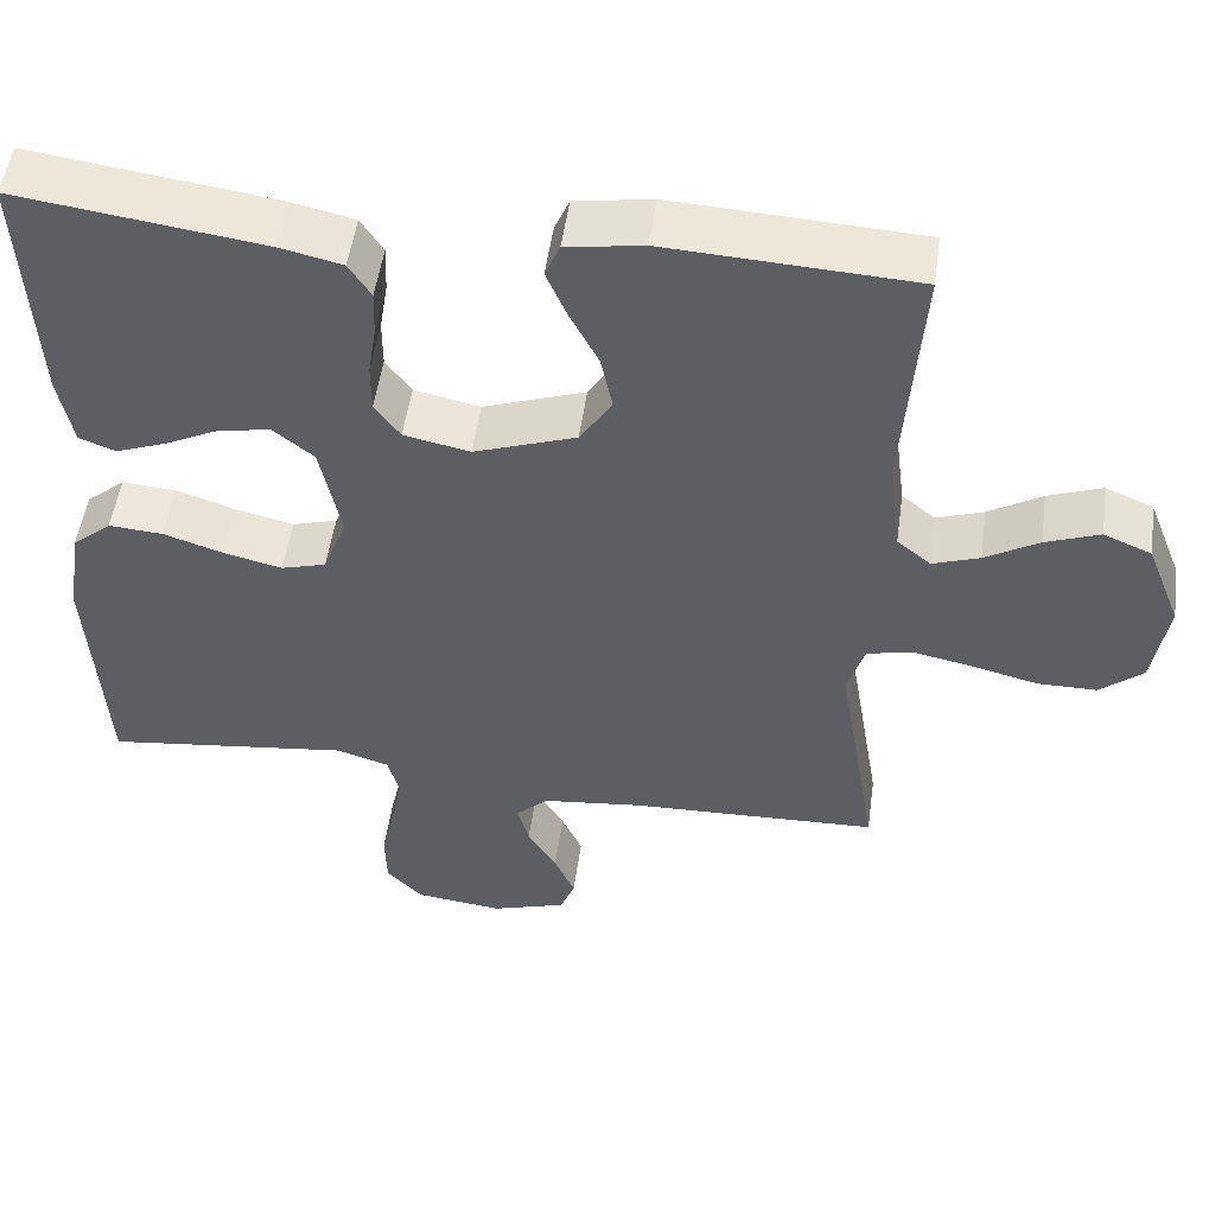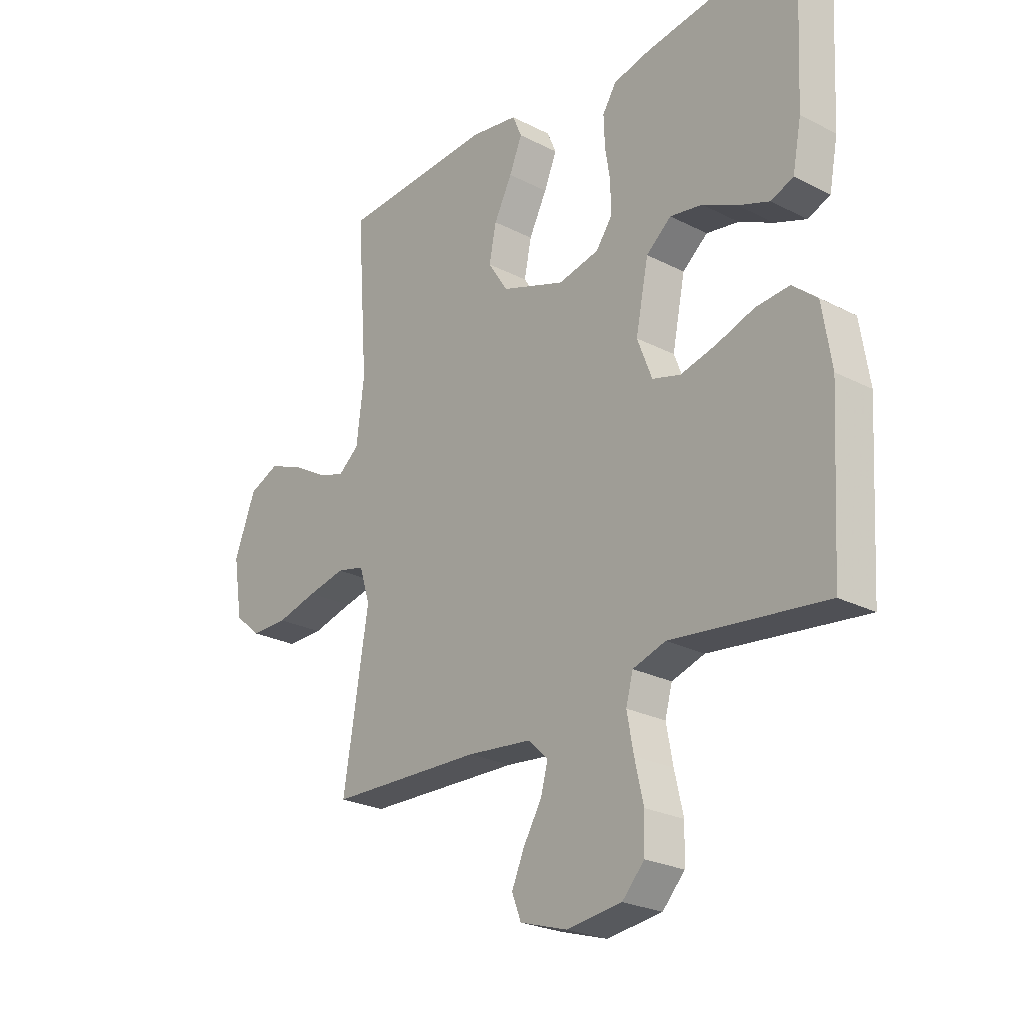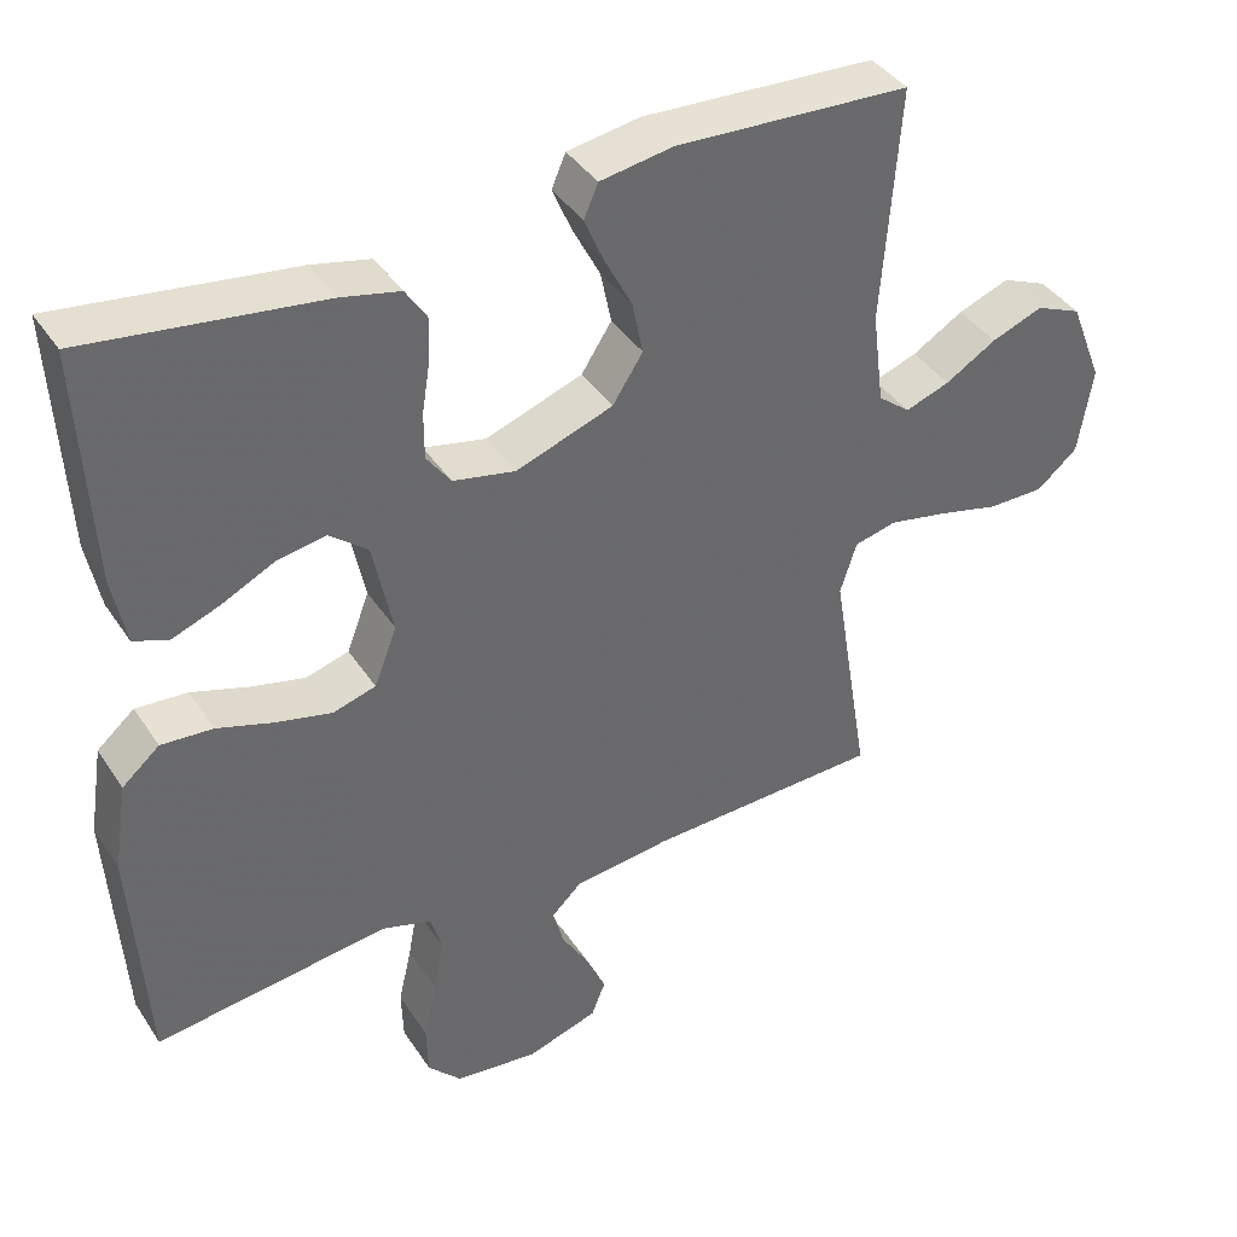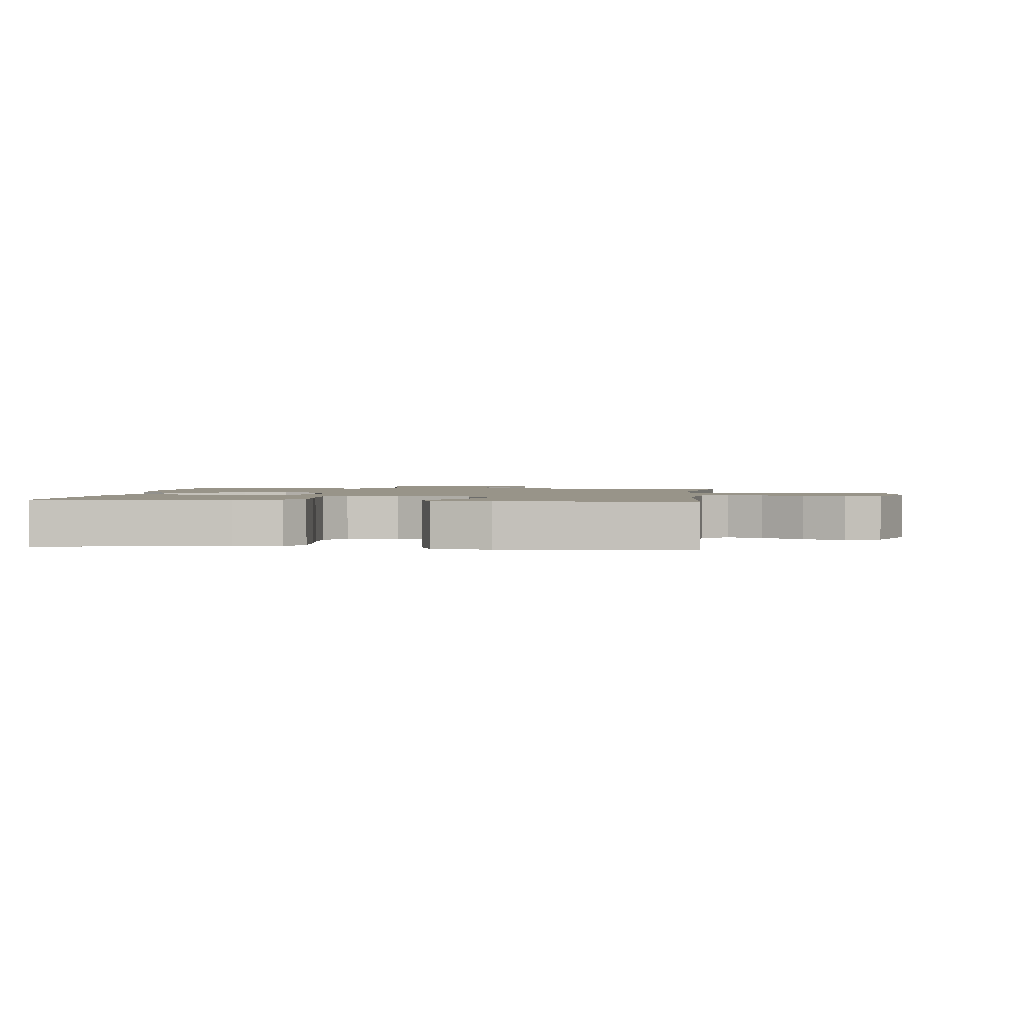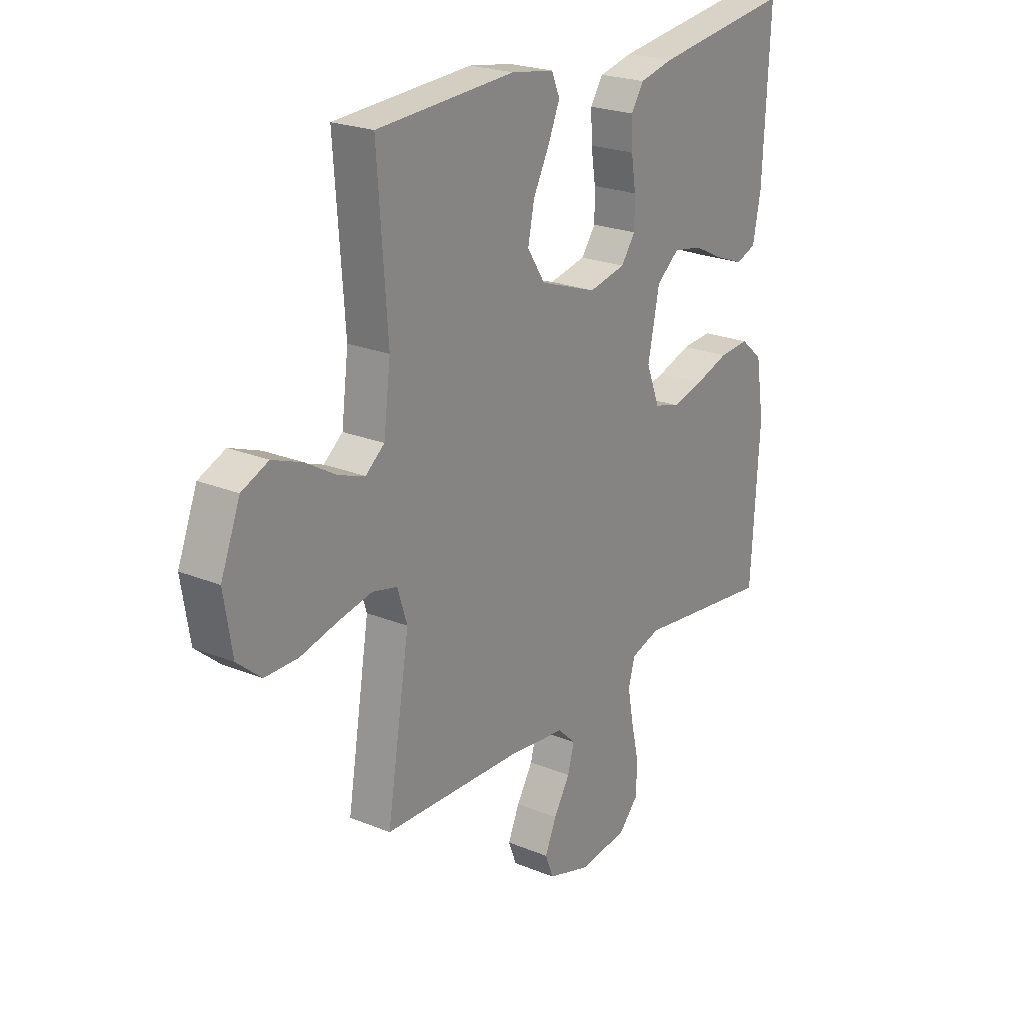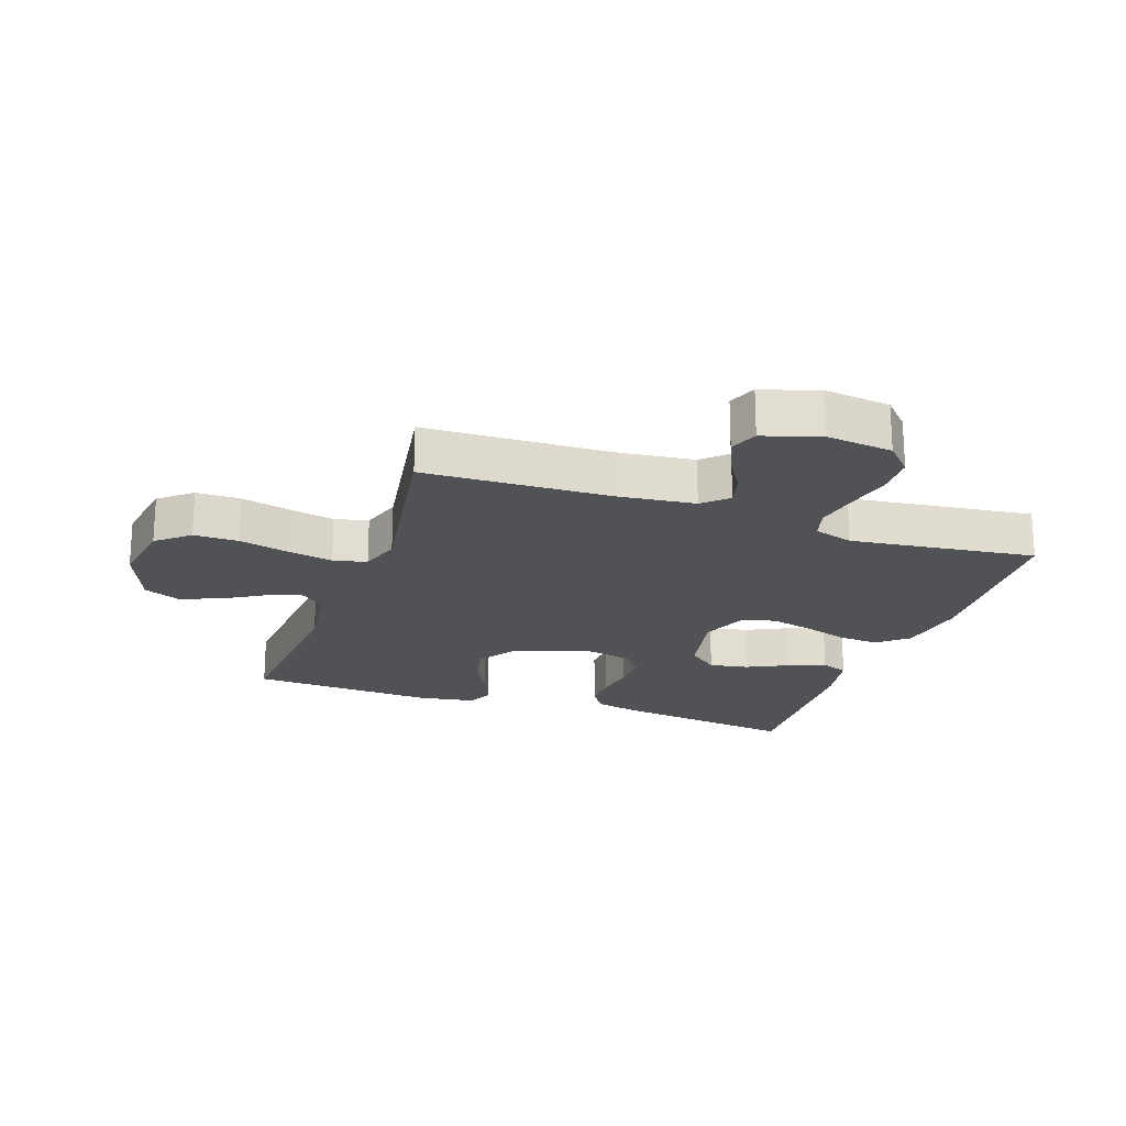
<metadata>
{"format":"obj","ext":"obj","renderer":"f3d","projection":"perspective","resolution":1024,"background":"white","views":[{"elev":51.6,"azim":7.9,"up":"+Z"},{"elev":-24.9,"azim":-129.9,"up":"+Z"},{"elev":40.0,"azim":-30.2,"up":"+Z"},{"elev":1.7,"azim":6.7,"up":"+Y"},{"elev":22.9,"azim":125.0,"up":"+Z"},{"elev":-21.0,"azim":160.8,"up":"+Y"}]}
</metadata>
<code>
v 0.5 0.07 -0.5
v 0.2 0.07 -0.51
v 0.075 0.07 -0.524
v 0.036 0.07 -0.561
v 0.05 0.07 -0.613
v 0.085 0.07 -0.671
v 0.11 0.07 -0.728
v 0.092 0.07 -0.774
v 0 0.07 -0.803
v -0.107 0.07 -0.79
v -0.15 0.07 -0.744
v -0.152 0.07 -0.677
v -0.135 0.07 -0.603
v -0.122 0.07 -0.534
v -0.136 0.07 -0.483
v -0.2 0.07 -0.463
v -0.5 0.07 -0.5
v -0.518 0.07 -0.2
v -0.5 0.07 -0.086
v -0.452 0.07 -0.045
v -0.386 0.07 -0.05
v -0.313 0.07 -0.074
v -0.243 0.07 -0.091
v -0.188 0.07 -0.075
v -0.159 0.07 0
v -0.184 0.07 0.122
v -0.233 0.07 0.162
v -0.296 0.07 0.151
v -0.363 0.07 0.118
v -0.424 0.07 0.095
v -0.468 0.07 0.112
v -0.485 0.07 0.2
v -0.5 0.07 0.5
v -0.2 0.07 0.459
v -0.126 0.07 0.442
v -0.099 0.07 0.4
v -0.101 0.07 0.342
v -0.111 0.07 0.279
v -0.111 0.07 0.22
v -0.08 0.07 0.177
v 0 0.07 0.16
v 0.124 0.07 0.204
v 0.163 0.07 0.264
v 0.149 0.07 0.332
v 0.114 0.07 0.4
v 0.089 0.07 0.459
v 0.107 0.07 0.501
v 0.2 0.07 0.516
v 0.5 0.07 0.5
v 0.478 0.07 0.2
v 0.493 0.07 0.081
v 0.534 0.07 0.048
v 0.591 0.07 0.068
v 0.656 0.07 0.107
v 0.722 0.07 0.132
v 0.78 0.07 0.107
v 0.822 0.07 0
v 0.804 0.07 -0.112
v 0.752 0.07 -0.156
v 0.68 0.07 -0.156
v 0.6 0.07 -0.136
v 0.526 0.07 -0.121
v 0.472 0.07 -0.134
v 0.451 0.07 -0.2
v 0.5 0 -0.5
v 0.2 0 -0.51
v 0.075 0 -0.524
v 0.036 0 -0.561
v 0.05 0 -0.613
v 0.085 0 -0.671
v 0.11 0 -0.728
v 0.092 0 -0.774
v 0 0 -0.803
v -0.107 0 -0.79
v -0.15 0 -0.744
v -0.152 0 -0.677
v -0.135 0 -0.603
v -0.122 0 -0.534
v -0.136 0 -0.483
v -0.2 0 -0.463
v -0.5 0 -0.5
v -0.518 0 -0.2
v -0.5 0 -0.086
v -0.452 0 -0.045
v -0.386 0 -0.05
v -0.313 0 -0.074
v -0.243 0 -0.091
v -0.188 0 -0.075
v -0.159 0 0
v -0.184 0 0.122
v -0.233 0 0.162
v -0.296 0 0.151
v -0.363 0 0.118
v -0.424 0 0.095
v -0.468 0 0.112
v -0.485 0 0.2
v -0.5 0 0.5
v -0.2 0 0.459
v -0.126 0 0.442
v -0.099 0 0.4
v -0.101 0 0.342
v -0.111 0 0.279
v -0.111 0 0.22
v -0.08 0 0.177
v 0 0 0.16
v 0.124 0 0.204
v 0.163 0 0.264
v 0.149 0 0.332
v 0.114 0 0.4
v 0.089 0 0.459
v 0.107 0 0.501
v 0.2 0 0.516
v 0.5 0 0.5
v 0.478 0 0.2
v 0.493 0 0.081
v 0.534 0 0.048
v 0.591 0 0.068
v 0.656 0 0.107
v 0.722 0 0.132
v 0.78 0 0.107
v 0.822 0 0
v 0.804 0 -0.112
v 0.752 0 -0.156
v 0.68 0 -0.156
v 0.6 0 -0.136
v 0.526 0 -0.121
v 0.472 0 -0.134
v 0.451 0 -0.2
f 59 60 61
f 58 59 61
f 57 58 61
f 56 57 61
f 55 56 61
f 54 55 61
f 53 54 61
f 52 53 61 62
f 51 52 62 63
f 48 49 50
f 47 48 50
f 46 47 50
f 45 46 50
f 44 45 50
f 51 63 64
f 50 51 64
f 44 50 64
f 43 44 64
f 36 37 38
f 35 36 38
f 34 35 38
f 33 34 38
f 32 33 38
f 31 32 38
f 30 31 38
f 29 30 38
f 28 29 38
f 27 28 38 39
f 26 27 39 40
f 20 21 22
f 19 20 22
f 18 19 22
f 17 18 22
f 16 17 22
f 15 16 22 23
f 14 15 23 24
f 11 12 13
f 10 11 13
f 9 10 13
f 8 9 13
f 7 8 13
f 6 7 13
f 5 6 13
f 4 5 13 14
f 14 24 25
f 4 14 25
f 3 4 25
f 64 1 2
f 43 64 2
f 42 43 2
f 26 40 41
f 25 26 41
f 25 41 42
f 3 25 42
f 2 3 42
f 125 124 123
f 125 123 122
f 125 122 121
f 125 121 120
f 125 120 119
f 125 119 118
f 125 118 117
f 126 125 117 116
f 127 126 116 115
f 114 113 112
f 114 112 111
f 114 111 110
f 114 110 109
f 114 109 108
f 128 127 115
f 128 115 114
f 128 114 108
f 128 108 107
f 102 101 100
f 102 100 99
f 102 99 98
f 102 98 97
f 102 97 96
f 102 96 95
f 102 95 94
f 102 94 93
f 102 93 92
f 103 102 92 91
f 104 103 91 90
f 86 85 84
f 86 84 83
f 86 83 82
f 86 82 81
f 86 81 80
f 87 86 80 79
f 88 87 79 78
f 77 76 75
f 77 75 74
f 77 74 73
f 77 73 72
f 77 72 71
f 77 71 70
f 77 70 69
f 78 77 69 68
f 89 88 78
f 89 78 68
f 89 68 67
f 66 65 128
f 66 128 107
f 66 107 106
f 105 104 90
f 105 90 89
f 106 105 89
f 106 89 67
f 106 67 66
f 1 65 66 2
f 2 66 67 3
f 3 67 68 4
f 4 68 69 5
f 5 69 70 6
f 6 70 71 7
f 7 71 72 8
f 8 72 73 9
f 9 73 74 10
f 10 74 75 11
f 11 75 76 12
f 12 76 77 13
f 13 77 78 14
f 14 78 79 15
f 15 79 80 16
f 16 80 81 17
f 17 81 82 18
f 18 82 83 19
f 19 83 84 20
f 20 84 85 21
f 21 85 86 22
f 22 86 87 23
f 23 87 88 24
f 24 88 89 25
f 25 89 90 26
f 26 90 91 27
f 27 91 92 28
f 28 92 93 29
f 29 93 94 30
f 30 94 95 31
f 31 95 96 32
f 32 96 97 33
f 33 97 98 34
f 34 98 99 35
f 35 99 100 36
f 36 100 101 37
f 37 101 102 38
f 38 102 103 39
f 39 103 104 40
f 40 104 105 41
f 41 105 106 42
f 42 106 107 43
f 43 107 108 44
f 44 108 109 45
f 45 109 110 46
f 46 110 111 47
f 47 111 112 48
f 48 112 113 49
f 49 113 114 50
f 50 114 115 51
f 51 115 116 52
f 52 116 117 53
f 53 117 118 54
f 54 118 119 55
f 55 119 120 56
f 56 120 121 57
f 57 121 122 58
f 58 122 123 59
f 59 123 124 60
f 60 124 125 61
f 61 125 126 62
f 62 126 127 63
f 63 127 128 64
f 64 128 65 1

</code>
